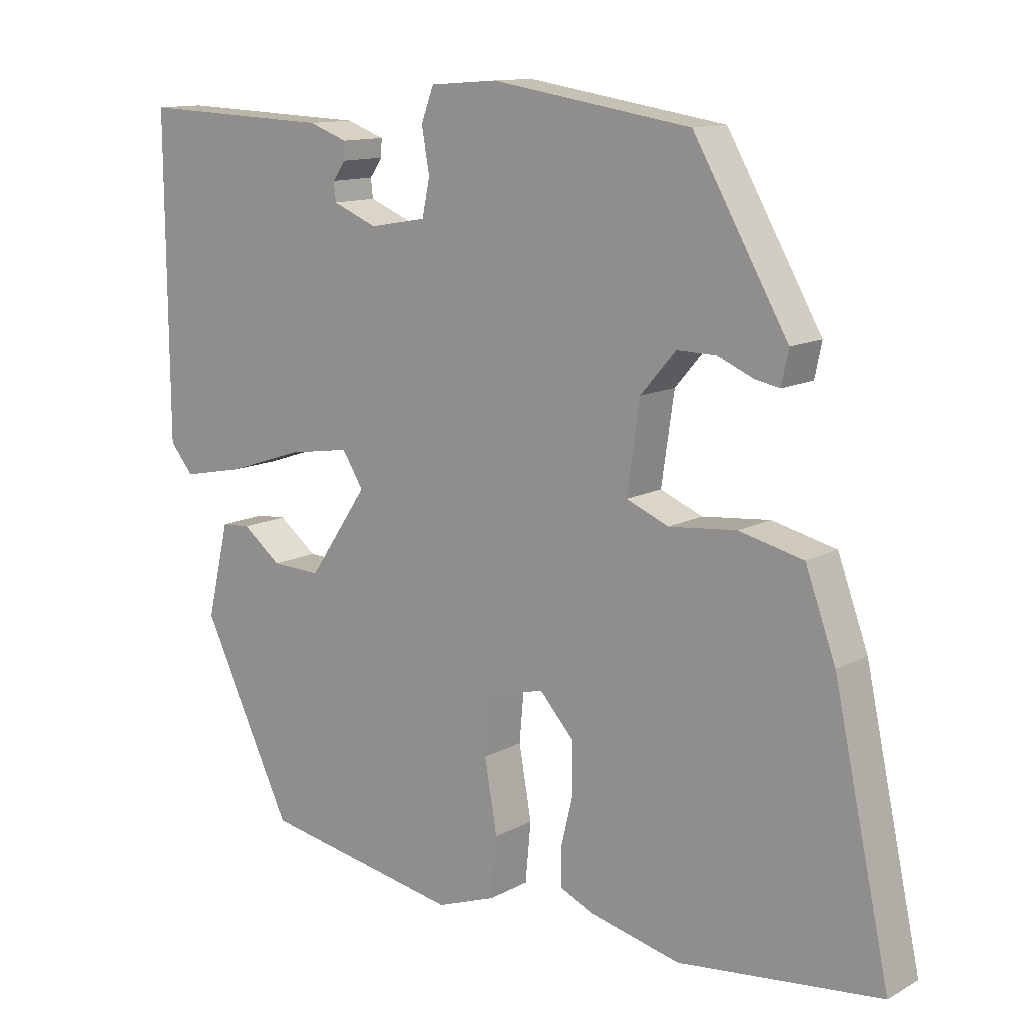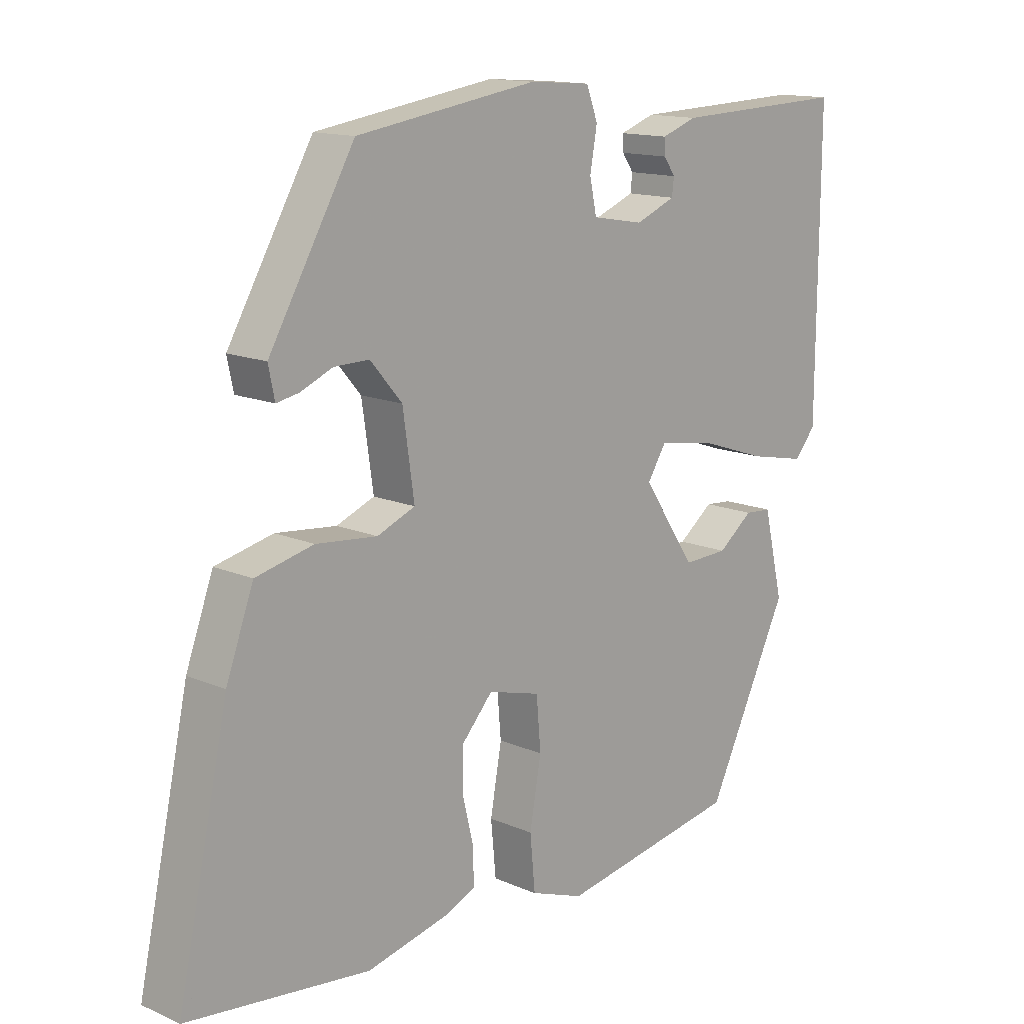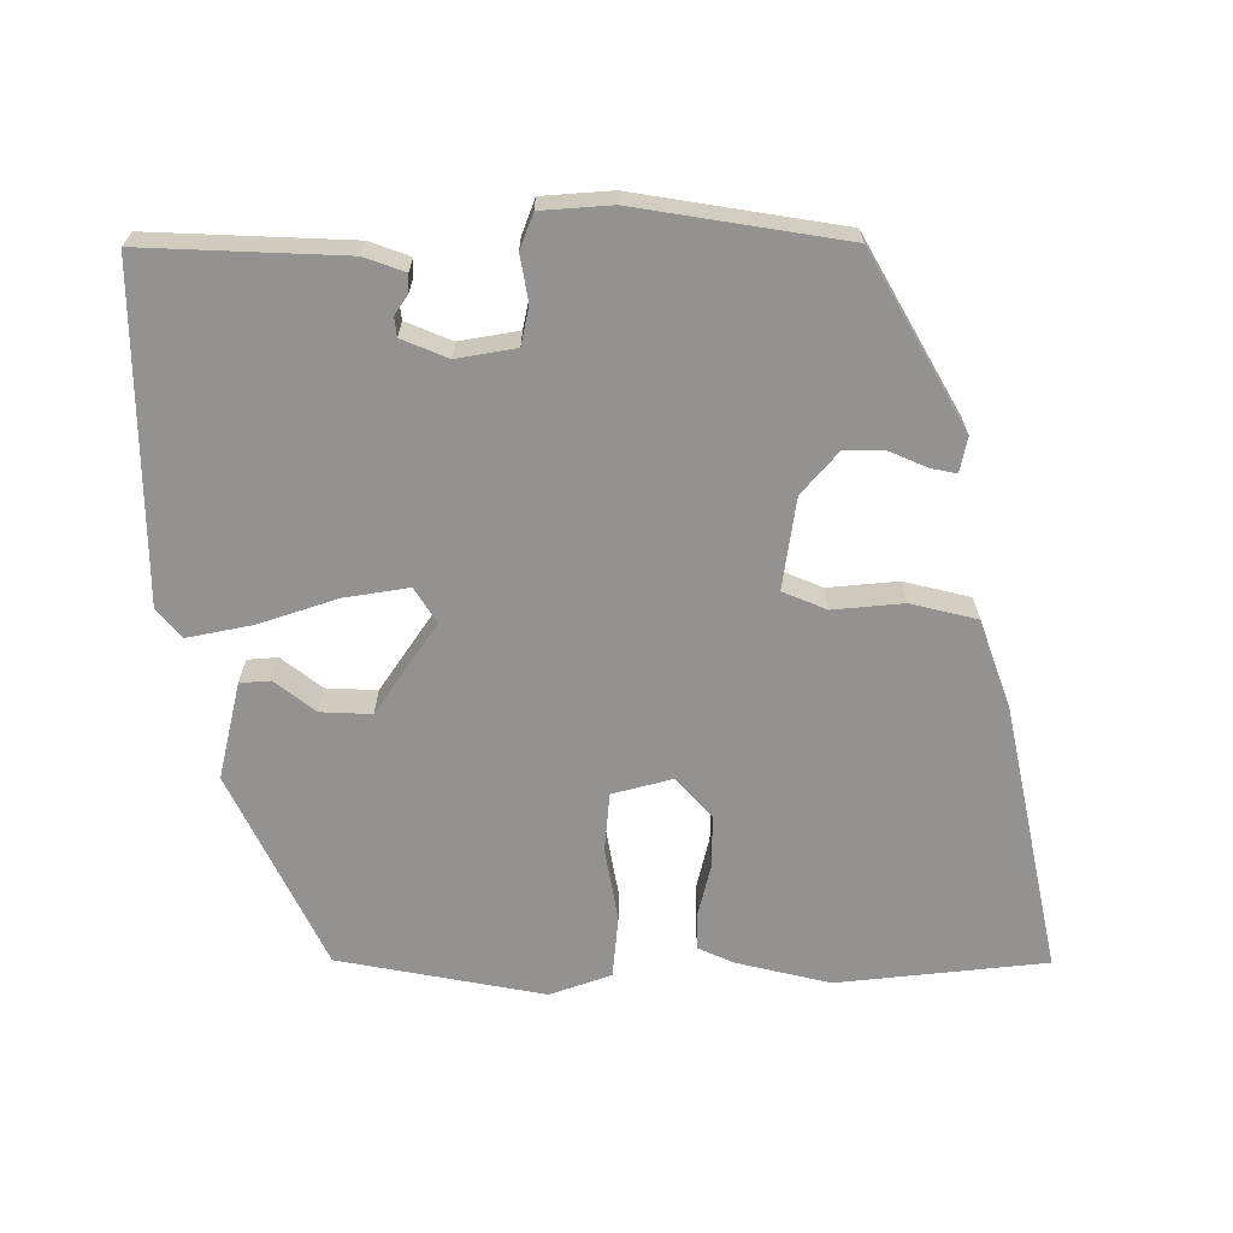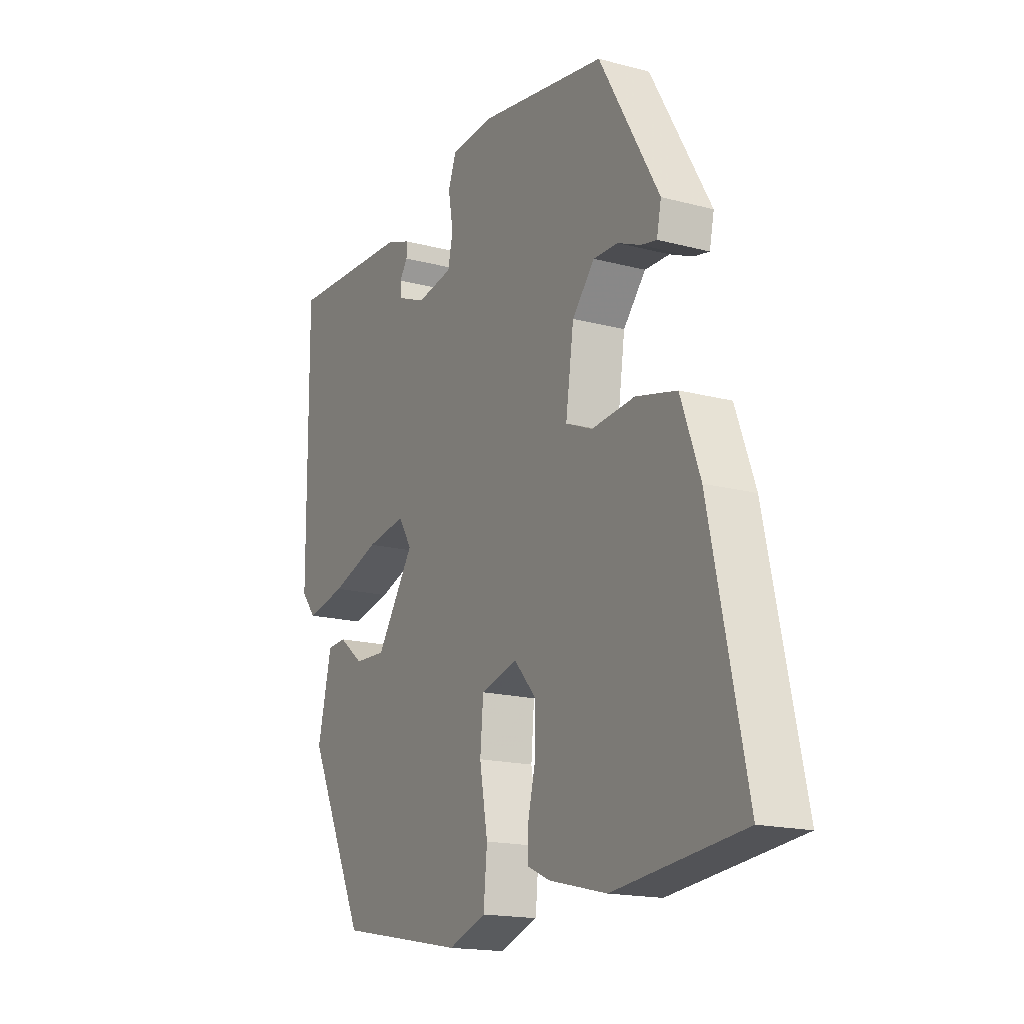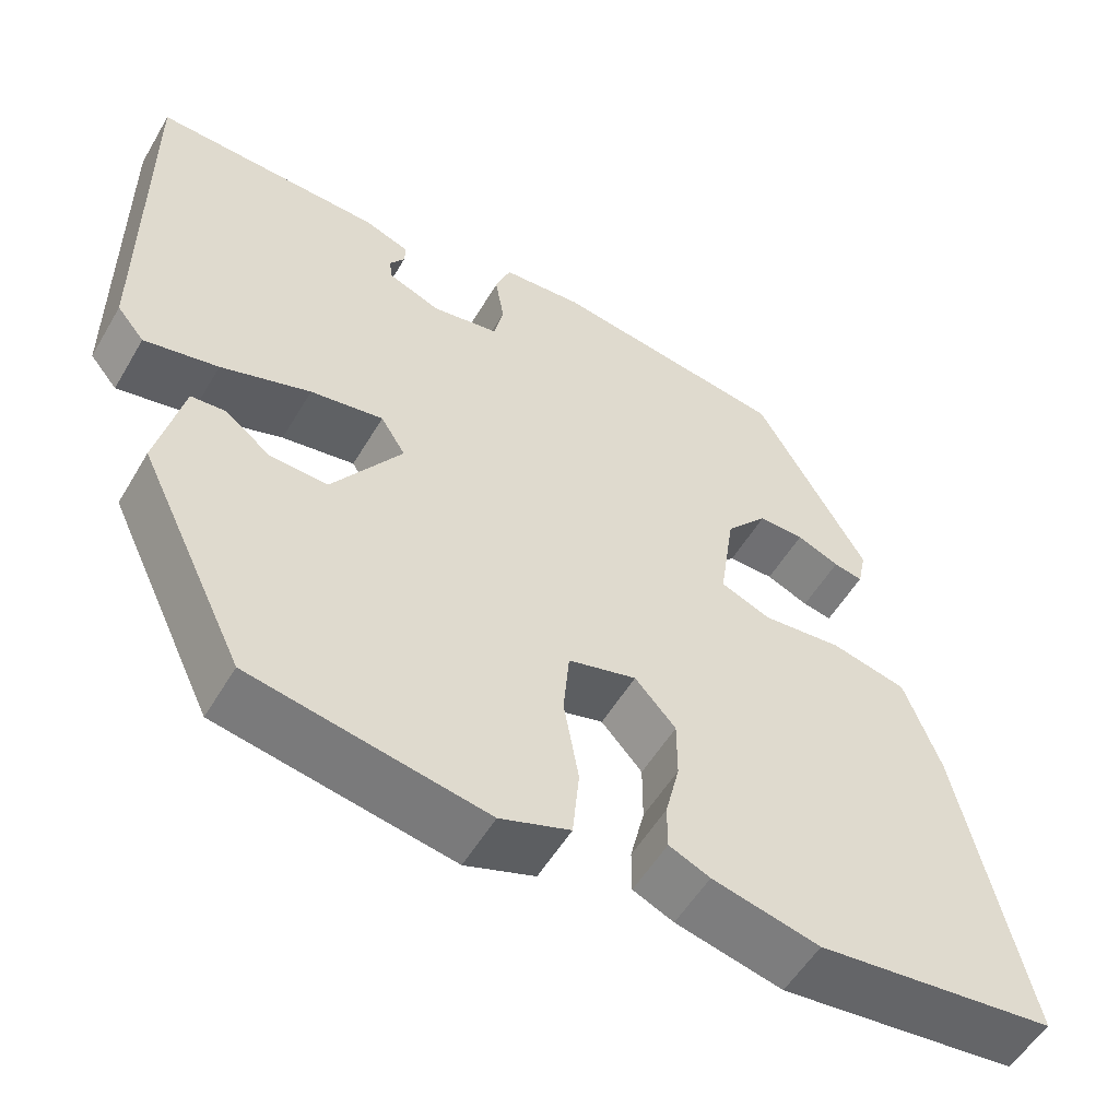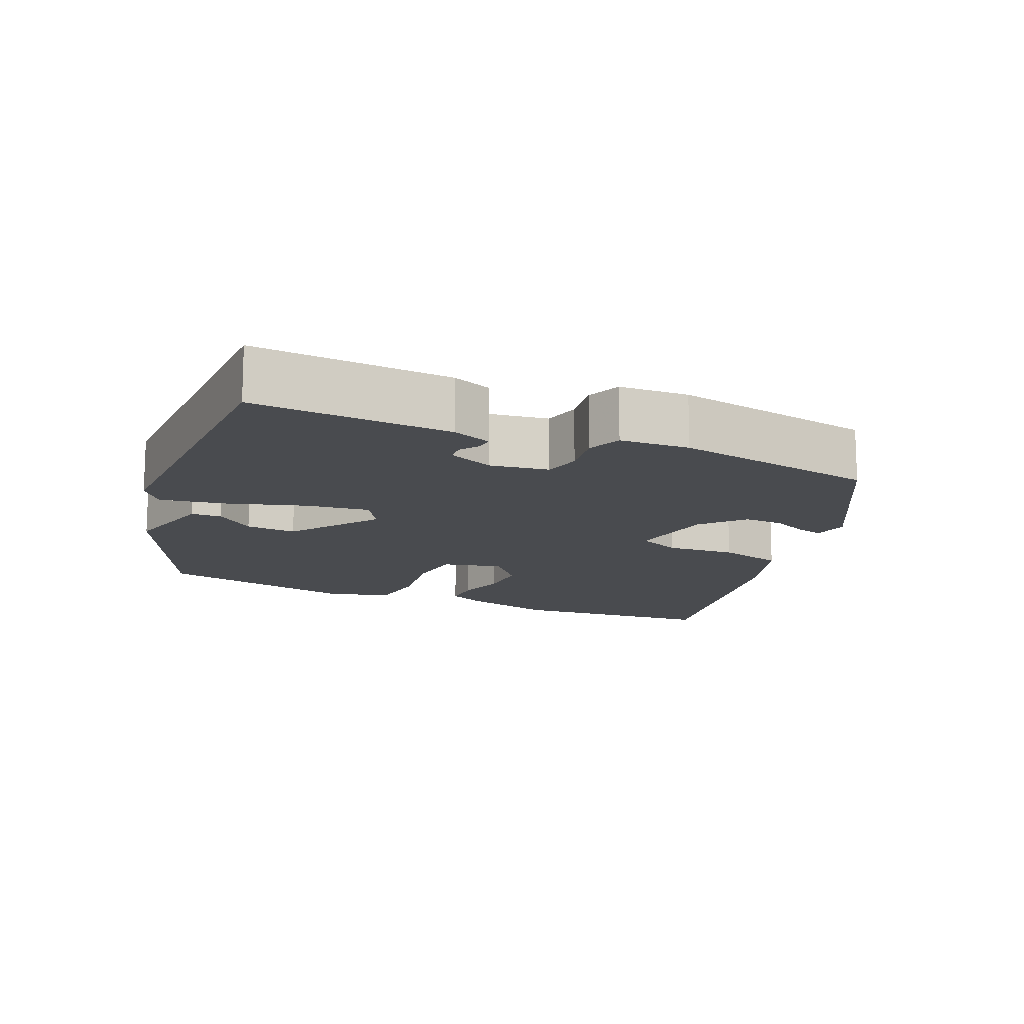
<metadata>
{"format":"obj","ext":"obj","renderer":"f3d","projection":"perspective","resolution":1024,"background":"white","views":[{"elev":12.3,"azim":38.6,"up":"+Z"},{"elev":14.0,"azim":133.9,"up":"+Z"},{"elev":-66.4,"azim":0.0,"up":"+Y"},{"elev":-17.1,"azim":61.9,"up":"+Z"},{"elev":-54.3,"azim":-30.1,"up":"+Z"},{"elev":-13.9,"azim":-24.9,"up":"+Y"}]}
</metadata>
<code>
v 0.602 0.07 -0.489
v 0.315 0.07 -0.52
v 0.186 0.07 -0.489
v 0.137 0.07 -0.467
v 0.137 0.07 -0.414
v 0.154 0.07 -0.343
v 0.154 0.07 -0.273
v 0.105 0.07 -0.218
v 0.023 0.07 -0.24
v 0.016 0.07 -0.321
v 0.034 0.07 -0.423
v 0.026 0.07 -0.508
v -0.058 0.07 -0.538
v -0.341 0.07 -0.485
v -0.47 0.07 -0.217
v -0.439 0.07 -0.084
v -0.397 0.07 -0.081
v -0.342 0.07 -0.124
v -0.272 0.07 -0.127
v -0.188 0.07 -0.003
v -0.218 0.07 0.045
v -0.306 0.07 0.031
v -0.414 0.07 -0.005
v -0.503 0.07 -0.023
v -0.536 0.07 0.017
v -0.539 0.07 0.471
v -0.264 0.07 0.46
v -0.209 0.07 0.44
v -0.21 0.07 0.415
v -0.228 0.07 0.389
v -0.225 0.07 0.362
v -0.162 0.07 0.336
v -0.081 0.07 0.35
v -0.07 0.07 0.402
v -0.081 0.07 0.465
v -0.063 0.07 0.513
v 0.033 0.07 0.52
v 0.317 0.07 0.475
v 0.451 0.07 0.241
v 0.441 0.07 0.193
v 0.406 0.07 0.2
v 0.355 0.07 0.222
v 0.3 0.07 0.223
v 0.25 0.07 0.165
v 0.232 0.07 0.04
v 0.292 0.07 0.015
v 0.388 0.07 0.024
v 0.479 0.07 0.002
v 0.522 0.07 -0.116
v 0.602 0 -0.489
v 0.315 0 -0.52
v 0.186 0 -0.489
v 0.137 0 -0.467
v 0.137 0 -0.414
v 0.154 0 -0.343
v 0.154 0 -0.273
v 0.105 0 -0.218
v 0.023 0 -0.24
v 0.016 0 -0.321
v 0.034 0 -0.423
v 0.026 0 -0.508
v -0.058 0 -0.538
v -0.341 0 -0.485
v -0.47 0 -0.217
v -0.439 0 -0.084
v -0.397 0 -0.081
v -0.342 0 -0.124
v -0.272 0 -0.127
v -0.188 0 -0.003
v -0.218 0 0.045
v -0.306 0 0.031
v -0.414 0 -0.005
v -0.503 0 -0.023
v -0.536 0 0.017
v -0.539 0 0.471
v -0.264 0 0.46
v -0.209 0 0.44
v -0.21 0 0.415
v -0.228 0 0.389
v -0.225 0 0.362
v -0.162 0 0.336
v -0.081 0 0.35
v -0.07 0 0.402
v -0.081 0 0.465
v -0.063 0 0.513
v 0.033 0 0.52
v 0.317 0 0.475
v 0.451 0 0.241
v 0.441 0 0.193
v 0.406 0 0.2
v 0.355 0 0.222
v 0.3 0 0.223
v 0.25 0 0.165
v 0.232 0 0.04
v 0.292 0 0.015
v 0.388 0 0.024
v 0.479 0 0.002
v 0.522 0 -0.116
f 46 47 48 49
f 45 46 49 1
f 39 40 41 42
f 39 42 43
f 38 39 43
f 37 38 43 44
f 34 35 36 37
f 33 34 37 44
f 27 28 29 30
f 27 30 31
f 26 27 31
f 25 26 31 32
f 22 23 24 25
f 21 22 25 32
f 15 16 17 18
f 15 18 19
f 14 15 19
f 13 14 19 20
f 10 11 12 13
f 9 10 13 20
f 3 4 5 6
f 3 6 7
f 45 1 2 3
f 45 3 7
f 44 45 7 8
f 21 32 33 44
f 20 21 44
f 8 9 20 44
f 98 97 96 95
f 50 98 95 94
f 91 90 89 88
f 92 91 88
f 92 88 87
f 93 92 87 86
f 86 85 84 83
f 93 86 83 82
f 79 78 77 76
f 80 79 76
f 80 76 75
f 81 80 75 74
f 74 73 72 71
f 81 74 71 70
f 67 66 65 64
f 68 67 64
f 68 64 63
f 69 68 63 62
f 62 61 60 59
f 69 62 59 58
f 55 54 53 52
f 56 55 52
f 52 51 50 94
f 56 52 94
f 57 56 94 93
f 93 82 81 70
f 93 70 69
f 93 69 58 57
f 1 50 51 2
f 2 51 52 3
f 3 52 53 4
f 4 53 54 5
f 5 54 55 6
f 6 55 56 7
f 7 56 57 8
f 8 57 58 9
f 9 58 59 10
f 10 59 60 11
f 11 60 61 12
f 12 61 62 13
f 13 62 63 14
f 14 63 64 15
f 15 64 65 16
f 16 65 66 17
f 17 66 67 18
f 18 67 68 19
f 19 68 69 20
f 20 69 70 21
f 21 70 71 22
f 22 71 72 23
f 23 72 73 24
f 24 73 74 25
f 25 74 75 26
f 26 75 76 27
f 27 76 77 28
f 28 77 78 29
f 29 78 79 30
f 30 79 80 31
f 31 80 81 32
f 32 81 82 33
f 33 82 83 34
f 34 83 84 35
f 35 84 85 36
f 36 85 86 37
f 37 86 87 38
f 38 87 88 39
f 39 88 89 40
f 40 89 90 41
f 41 90 91 42
f 42 91 92 43
f 43 92 93 44
f 44 93 94 45
f 45 94 95 46
f 46 95 96 47
f 47 96 97 48
f 48 97 98 49
f 49 98 50 1

</code>
